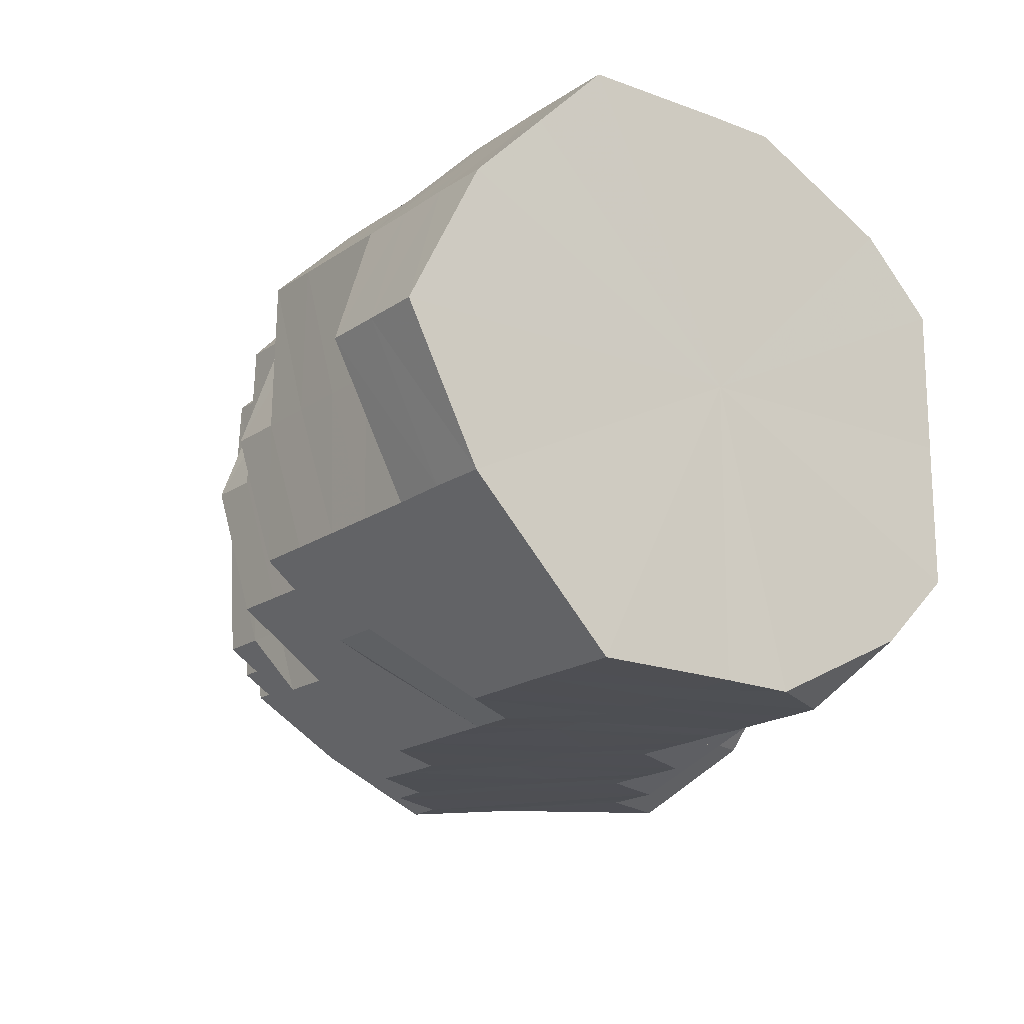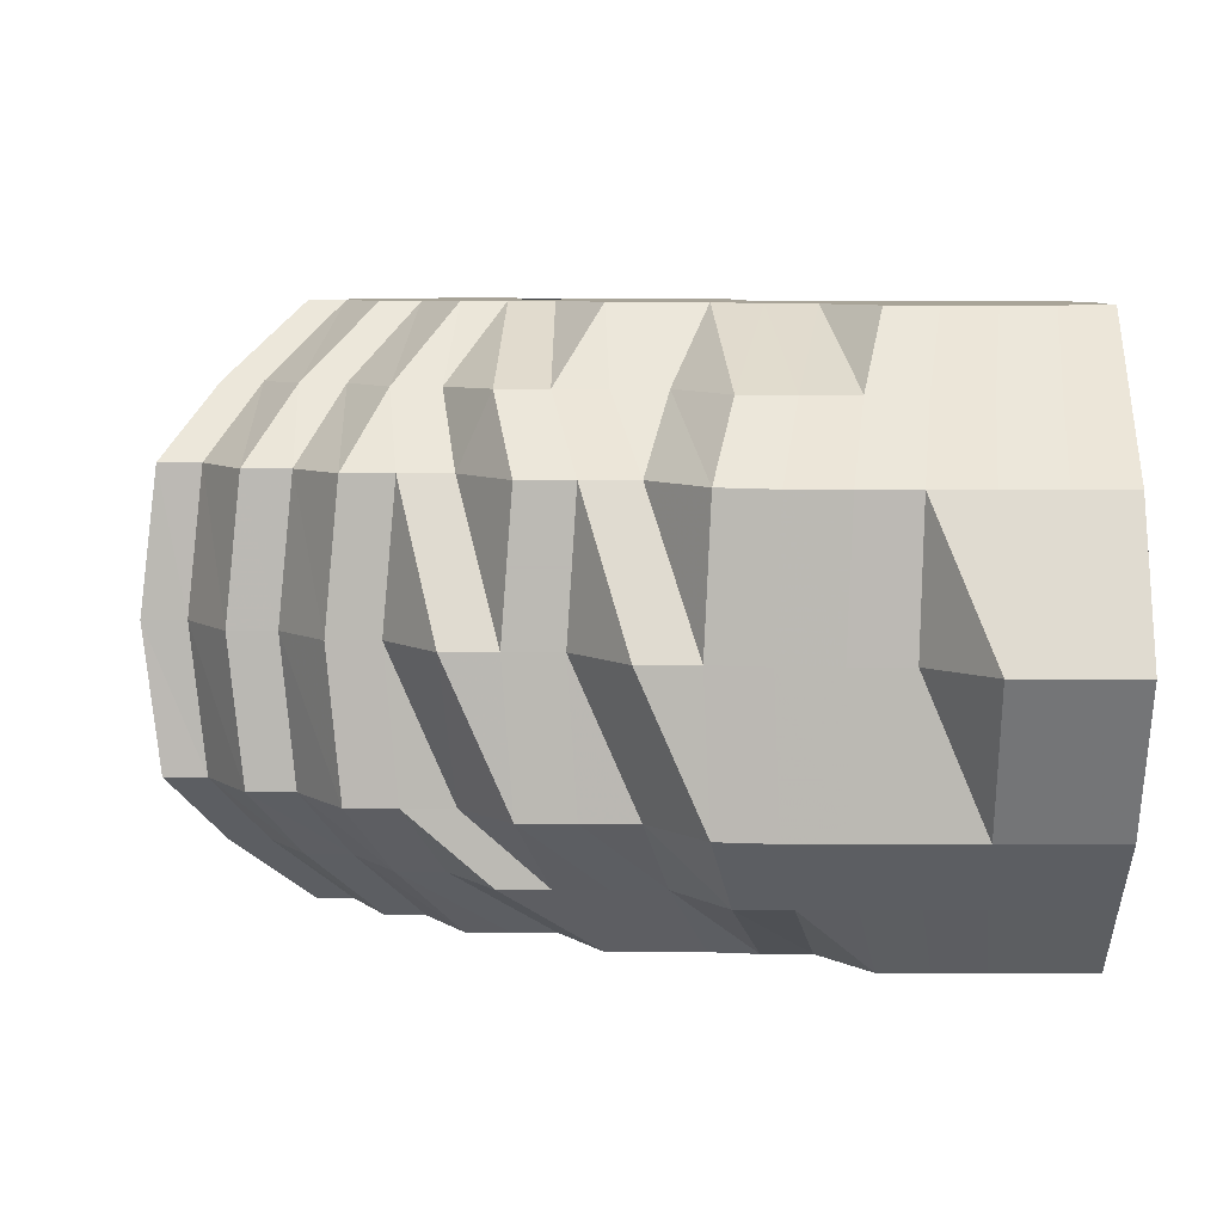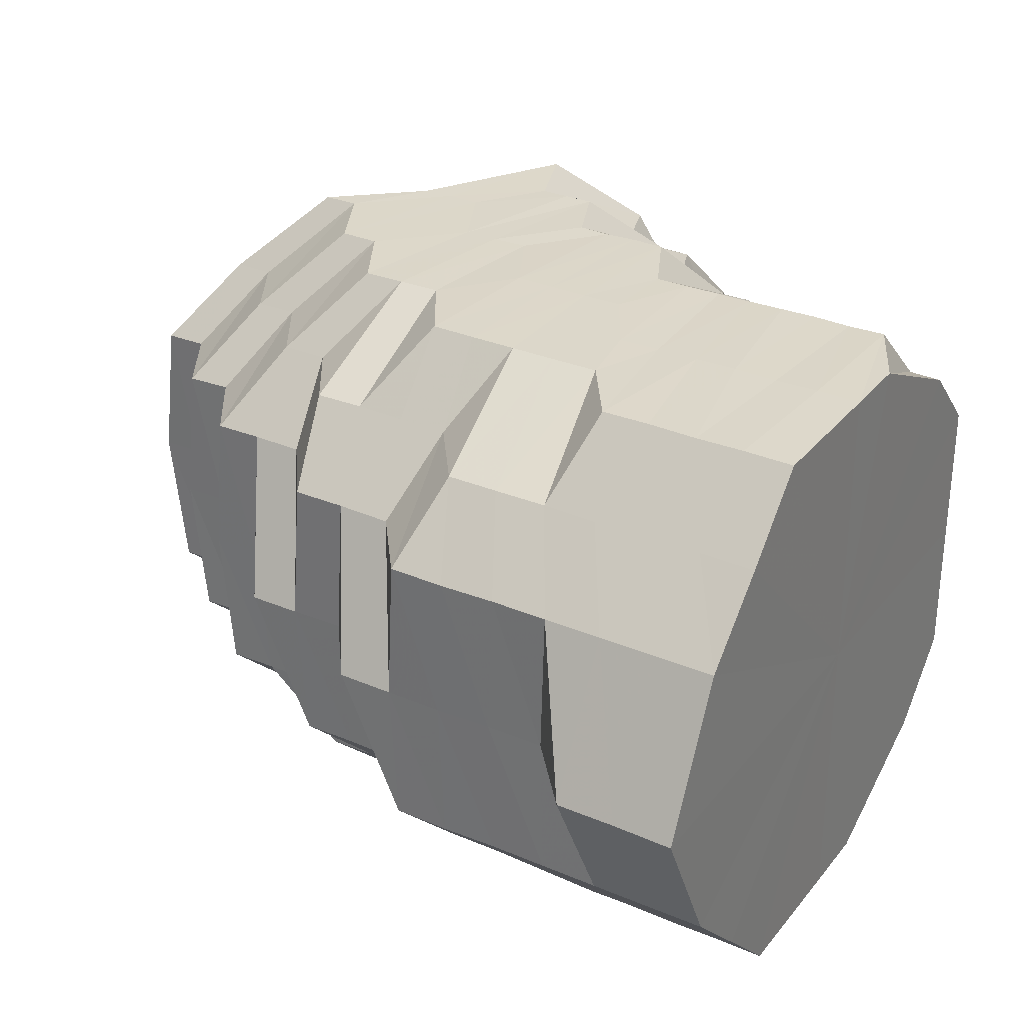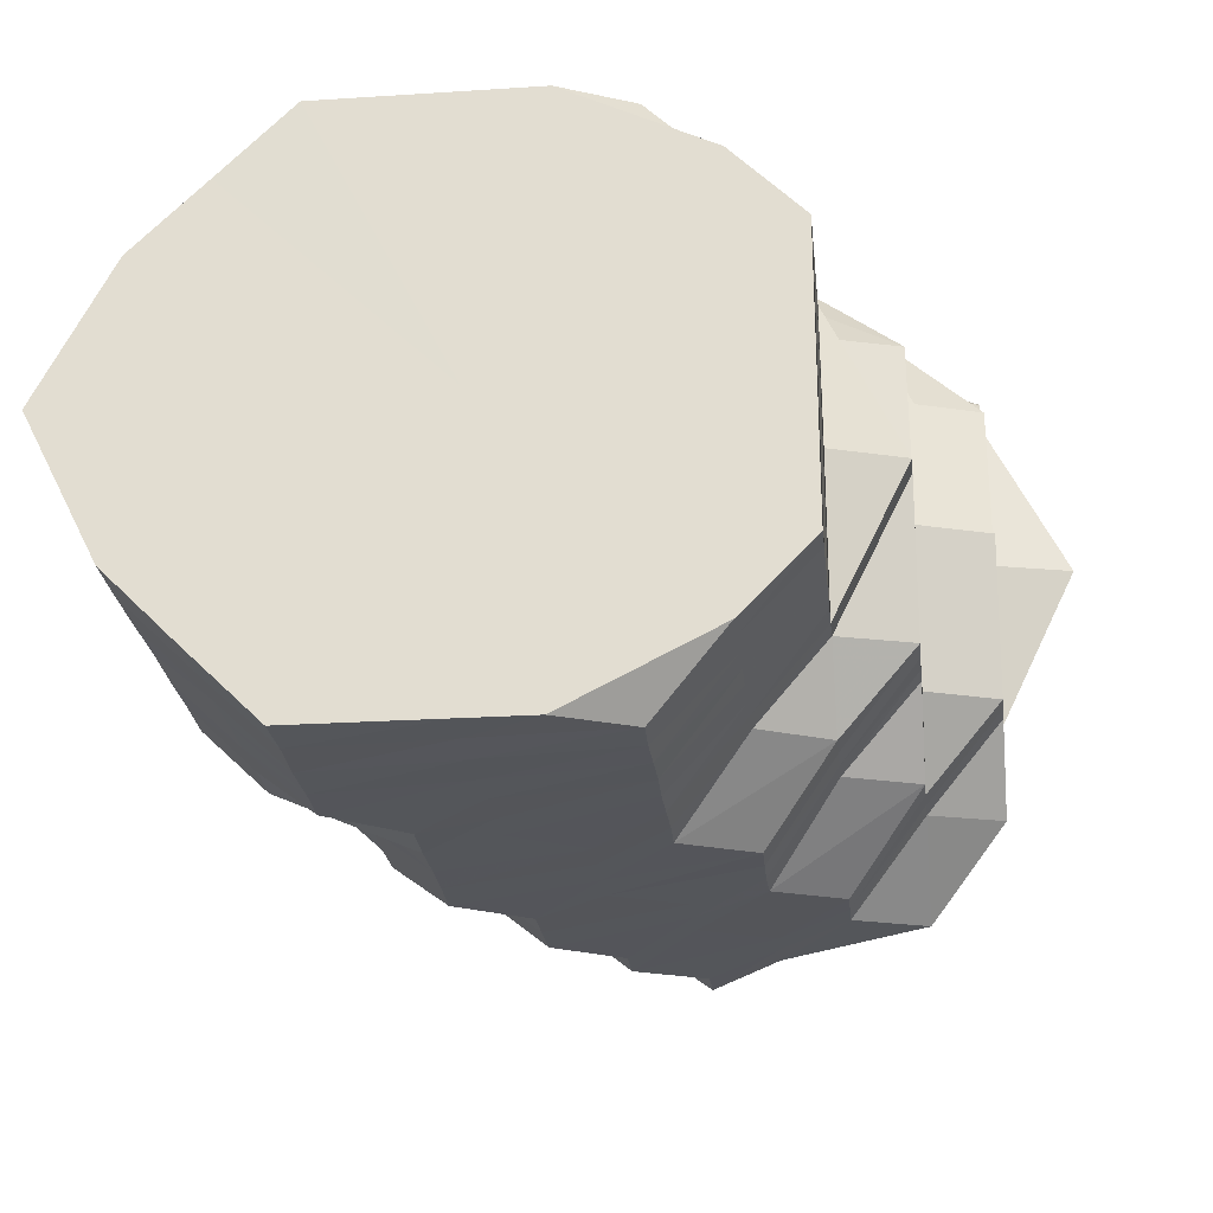
<metadata>
{"format":"obj","ext":"obj","renderer":"f3d","projection":"perspective","resolution":1024,"background":"white","views":[{"elev":-18.1,"azim":-36.9,"up":"+Y"},{"elev":6.9,"azim":-89.5,"up":"+Y"},{"elev":30.5,"azim":-58.8,"up":"+Y"},{"elev":-25.1,"azim":6.4,"up":"+Y"}]}
</metadata>
<code>
o 26898
v 2250 1879 16.69
v 2250 1879 16.69
v 2250 1879 16.69
v 2250 1879 16.69
v 2250 1879 16.69
v 2250 1879 16.69
v 2250 1879 16.69
v 2250 1879 16.69
v 2250 1879 16.69
v 2250 1879 16.68
v 2250 1879 16.68
v 2250 1879 16.68
v 2250 1879 16.68
v 2250 1879 16.67
v 2250 1879 16.69
v 2250 1879 16.69
v 2250 1879 16.69
v 2250 1879 16.67
v 2250 1879 16.68
v 2250 1879 16.67
v 2250 1879 16.69
v 2250 1879 16.69
v 2250 1879 16.69
v 2250 1879 16.68
v 2250 1879 16.67
v 2250 1879 16.69
v 2250 1879 16.69
v 2250 1879 16.69
v 2250 1879 16.68
v 2250 1879 16.68
v 2250 1879 16.69
v 2250 1879 16.69
v 2250 1879 16.69
v 2250 1879 16.68
v 2250 1879 16.68
v 2250 1879 16.69
v 2250 1879 16.69
v 2250 1879 16.69
v 2250 1879 16.69
v 2250 1879 16.68
v 2250 1879 16.69
v 2250 1879 16.69
v 2250 1879 16.69
v 2250 1879 16.69
v 2250 1879 16.68
v 2250 1879 16.69
v 2250 1879 16.69
v 2250 1879 16.69
v 2250 1879 16.69
v 2250 1879 16.68
v 2250 1879 16.69
v 2250 1879 16.69
v 2250 1879 16.69
v 2250 1879 16.69
v 2250 1879 16.68
v 2250 1879 16.69
v 2250 1879 16.69
v 2250 1879 16.69
v 2250 1879 16.69
v 2250 1879 16.69
v 2250 1879 16.69
v 2250 1879 16.69
v 2250 1879 16.68
v 2250 1879 16.68
v 2250 1879 16.68
v 2250 1879 16.69
v 2250 1879 16.69
v 2250 1879 16.69
v 2250 1879 16.69
v 2250 1879 16.69
v 2250 1879 16.68
v 2250 1879 16.68
v 2250 1879 16.69
v 2250 1879 16.69
v 2250 1879 16.69
v 2250 1879 16.69
v 2250 1879 16.69
v 2250 1879 16.68
v 2250 1879 16.67
v 2250 1879 16.67
v 2250 1879 16.67
v 2250 1879 16.66
v 2250 1879 16.66
v 2250 1879 16.66
v 2250 1879 16.67
v 2250 1879 16.65
v 2250 1879 16.66
v 2250 1879 16.65
v 2250 1879 16.65
v 2250 1879 16.66
v 2250 1879 16.66
v 2250 1879 16.67
v 2250 1879 16.66
v 2250 1879 16.67
v 2250 1879 16.66
v 2250 1879 16.67
v 2250 1879 16.67
v 2250 1879 16.68
v 2250 1879 16.67
v 2250 1879 16.68
v 2250 1879 16.67
v 2250 1879 16.68
v 2250 1879 16.68
v 2250 1879 16.68
v 2250 1879 16.67
v 2250 1879 16.68
v 2250 1879 16.67
v 2250 1879 16.67
v 2250 1879 16.67
v 2250 1879 16.67
v 2250 1879 16.66
v 2250 1879 16.66
v 2250 1879 16.66
v 2250 1879 16.65
v 2250 1879 16.65
v 2250 1879 16.65
v 2250 1879 16.66
v 2250 1879 16.64
v 2250 1879 16.65
v 2250 1879 16.64
v 2250 1879 16.64
v 2250 1879 16.65
v 2250 1879 16.64
v 2250 1879 16.65
v 2250 1879 16.64
v 2250 1879 16.65
v 2250 1879 16.65
v 2250 1879 16.66
v 2250 1879 16.65
v 2250 1879 16.66
v 2250 1879 16.66
v 2250 1879 16.67
v 2250 1879 16.66
v 2250 1879 16.67
v 2250 1879 16.67
v 2250 1879 16.67
v 2250 1879 16.67
v 2250 1879 16.67
v 2250 1879 16.67
v 2250 1879 16.67
v 2250 1879 16.66
v 2250 1879 16.66
v 2250 1879 16.66
v 2250 1879 16.65
v 2250 1879 16.65
v 2250 1879 16.64
v 2250 1879 16.64
v 2250 1879 16.65
v 2250 1879 16.65
v 2250 1879 16.63
v 2250 1879 16.63
v 2250 1879 16.63
v 2250 1879 16.62
v 2250 1879 16.63
v 2250 1879 16.62
v 2250 1879 16.63
v 2250 1879 16.62
v 2250 1879 16.64
v 2250 1879 16.63
v 2250 1879 16.64
v 2250 1879 16.63
v 2250 1879 16.65
v 2250 1879 16.64
v 2250 1879 16.65
v 2250 1879 16.65
v 2250 1879 16.66
v 2250 1879 16.66
v 2250 1879 16.66
v 2250 1879 16.66
v 2250 1879 16.66
v 2250 1879 16.66
v 2250 1879 16.66
v 2250 1879 16.66
v 2250 1879 16.66
v 2250 1879 16.66
v 2250 1879 16.65
v 2250 1879 16.64
v 2250 1879 16.64
v 2250 1879 16.63
v 2250 1879 16.64
v 2250 1879 16.65
v 2250 1879 16.63
v 2250 1879 16.62
v 2250 1879 16.62
v 2250 1879 16.62
v 2250 1879 16.62
v 2250 1879 16.61
v 2250 1879 16.62
v 2250 1879 16.61
v 2250 1879 16.62
v 2250 1879 16.61
v 2250 1879 16.62
v 2250 1879 16.62
v 2250 1879 16.63
v 2250 1879 16.62
v 2250 1879 16.64
v 2250 1879 16.63
v 2250 1879 16.64
v 2250 1879 16.64
v 2250 1879 16.65
v 2250 1879 16.65
v 2250 1879 16.66
v 2250 1879 16.65
v 2250 1879 16.66
v 2250 1879 16.65
v 2250 1879 16.66
v 2250 1879 16.65
v 2250 1879 16.65
v 2250 1879 16.64
v 2250 1879 16.64
v 2250 1879 16.63
v 2250 1879 16.64
v 2250 1879 16.65
v 2250 1879 16.63
v 2250 1879 16.62
v 2250 1879 16.62
v 2250 1879 16.61
v 2250 1879 16.61
v 2250 1879 16.6
v 2250 1879 16.6
v 2250 1879 16.6
v 2250 1879 16.6
v 2250 1879 16.59
v 2250 1879 16.6
v 2250 1879 16.6
v 2250 1879 16.61
v 2250 1879 16.6
v 2250 1879 16.62
v 2250 1879 16.61
v 2250 1879 16.63
v 2250 1879 16.62
v 2250 1879 16.64
v 2250 1879 16.63
v 2250 1879 16.64
v 2250 1879 16.64
v 2250 1879 16.65
v 2250 1879 16.65
v 2250 1879 16.65
v 2250 1879 16.65
v 2250 1879 16.65
v 2250 1879 16.64
v 2250 1879 16.64
v 2250 1879 16.63
v 2250 1879 16.64
v 2250 1879 16.64
v 2250 1879 16.63
v 2250 1879 16.62
v 2250 1879 16.62
v 2250 1879 16.61
v 2250 1879 16.61
v 2250 1879 16.62
v 2250 1879 16.63
v 2250 1879 16.61
v 2250 1879 16.64
v 2250 1879 16.61
v 2250 1879 16.62
v 2250 1879 16.6
v 2250 1879 16.63
v 2250 1879 16.64
v 2250 1879 16.64
v 2250 1879 16.64
v 2250 1879 16.64
v 2250 1879 16.64
v 2250 1879 16.64
v 2250 1879 16.64
v 2250 1879 16.63
v 2250 1879 16.63
v 2250 1879 16.64
v 2250 1879 16.64
v 2250 1879 16.64
v 2250 1879 16.62
v 2250 1879 16.62
v 2250 1879 16.63
v 2250 1879 16.62
v 2250 1879 16.61
v 2250 1879 16.61
v 2250 1879 16.6
v 2250 1879 16.6
v 2250 1879 16.61
v 2250 1879 16.62
v 2250 1879 16.61
v 2250 1879 16.6
v 2250 1879 16.59
v 2250 1879 16.6
v 2250 1879 16.59
v 2250 1879 16.59
v 2250 1879 16.58
v 2250 1879 16.59
v 2250 1879 16.58
v 2250 1879 16.58
v 2250 1879 16.59
v 2250 1879 16.58
v 2250 1879 16.58
v 2250 1879 16.6
v 2250 1879 16.58
v 2250 1879 16.59
v 2250 1879 16.6
v 2250 1879 16.59
v 2250 1879 16.6
v 2250 1879 16.61
v 2250 1879 16.69
v 2250 1879 16.69
v 2250 1879 16.69
v 2250 1879 16.69
v 2250 1879 16.69
v 2250 1879 16.69
v 2250 1879 16.69
v 2250 1879 16.69
v 2250 1879 16.69
v 2250 1879 16.69
v 2250 1879 16.69
v 2250 1879 16.69
v 2250 1879 16.69
v 2250 1879 16.69
v 2250 1879 16.69
v 2250 1879 16.69
f 1 2 3
f 3 4 5
f 2 4 6
f 5 7 8
f 4 7 9
f 2 10 4
f 4 11 7
f 10 11 4
f 11 12 7
f 13 10 2
f 10 14 11
f 15 13 2
f 15 2 16
f 17 15 1
f 13 18 10
f 18 14 10
f 19 13 15
f 20 18 13
f 19 20 13
f 21 19 15
f 21 15 22
f 23 21 17
f 24 19 21
f 25 20 19
f 24 25 19
f 26 24 21
f 26 21 27
f 28 26 23
f 29 24 26
f 30 25 24
f 29 30 24
f 31 29 26
f 31 26 32
f 33 31 28
f 34 29 31
f 35 30 29
f 34 35 29
f 36 34 31
f 36 31 37
f 38 36 33
f 39 34 36
f 40 35 34
f 39 40 34
f 41 39 36
f 41 36 42
f 43 41 38
f 44 39 41
f 45 40 39
f 44 45 39
f 46 44 41
f 46 41 47
f 48 46 43
f 49 44 46
f 50 45 44
f 49 50 44
f 51 49 46
f 51 46 52
f 53 51 48
f 54 49 51
f 55 50 49
f 54 55 49
f 56 54 51
f 56 51 57
f 58 56 53
f 59 60 58
f 60 56 61
f 62 54 56
f 60 62 56
f 62 63 54
f 63 55 54
f 64 62 60
f 65 63 62
f 64 65 62
f 66 64 60
f 66 60 67
f 68 66 67
f 68 67 69
f 70 66 68
f 71 64 66
f 70 71 66
f 72 65 64
f 71 72 64
f 73 70 74
f 8 75 73
f 75 70 76
f 7 75 77
f 7 12 75
f 75 78 70
f 78 71 70
f 12 78 75
f 78 79 71
f 79 72 71
f 12 80 78
f 80 79 78
f 81 80 12
f 11 81 12
f 14 81 11
f 81 82 80
f 14 83 81
f 83 82 81
f 80 84 79
f 82 84 80
f 84 85 79
f 79 85 72
f 82 86 84
f 87 83 14
f 18 87 14
f 83 88 82
f 88 86 82
f 87 89 83
f 89 88 83
f 90 87 18
f 20 90 18
f 91 89 87
f 90 91 87
f 92 90 20
f 25 92 20
f 93 91 90
f 92 93 90
f 94 92 25
f 30 94 25
f 95 93 92
f 94 95 92
f 96 94 30
f 35 96 30
f 97 95 94
f 96 97 94
f 98 96 35
f 40 98 35
f 99 97 96
f 98 99 96
f 100 98 40
f 45 100 40
f 101 99 98
f 100 101 98
f 102 100 45
f 50 102 45
f 103 101 100
f 102 103 100
f 104 102 50
f 55 104 50
f 105 103 102
f 104 105 102
f 106 104 55
f 63 106 55
f 107 105 104
f 106 107 104
f 108 106 63
f 65 108 63
f 109 107 106
f 108 109 106
f 110 108 65
f 72 110 65
f 85 110 72
f 110 111 108
f 111 109 108
f 85 112 110
f 112 111 110
f 113 112 85
f 84 113 85
f 86 113 84
f 113 114 112
f 86 115 113
f 115 114 113
f 112 116 111
f 114 116 112
f 116 117 111
f 111 117 109
f 114 118 116
f 119 115 86
f 88 119 86
f 115 120 114
f 120 118 114
f 119 121 115
f 121 120 115
f 122 119 88
f 89 122 88
f 123 121 119
f 122 123 119
f 124 122 89
f 91 124 89
f 125 123 122
f 124 125 122
f 126 124 91
f 93 126 91
f 127 125 124
f 126 127 124
f 128 126 93
f 95 128 93
f 129 127 126
f 128 129 126
f 130 128 95
f 97 130 95
f 131 129 128
f 130 131 128
f 132 130 97
f 99 132 97
f 133 131 130
f 132 133 130
f 134 132 99
f 101 134 99
f 135 133 132
f 134 135 132
f 136 134 101
f 103 136 101
f 137 135 134
f 136 137 134
f 138 136 103
f 105 138 103
f 139 137 136
f 138 139 136
f 140 138 105
f 107 140 105
f 141 139 138
f 140 141 138
f 142 140 107
f 109 142 107
f 117 142 109
f 142 143 140
f 143 141 140
f 117 144 142
f 144 143 142
f 145 144 117
f 116 145 117
f 118 145 116
f 145 146 144
f 118 147 145
f 147 146 145
f 144 148 143
f 146 148 144
f 148 149 143
f 143 149 141
f 146 150 148
f 151 147 118
f 120 151 118
f 147 152 146
f 152 150 146
f 151 153 147
f 153 152 147
f 154 151 120
f 121 154 120
f 155 153 151
f 154 155 151
f 156 154 121
f 123 156 121
f 157 155 154
f 156 157 154
f 158 156 123
f 125 158 123
f 159 157 156
f 158 159 156
f 160 158 125
f 127 160 125
f 161 159 158
f 160 161 158
f 162 160 127
f 129 162 127
f 163 161 160
f 162 163 160
f 164 162 129
f 131 164 129
f 165 163 162
f 164 165 162
f 166 164 131
f 133 166 131
f 167 165 164
f 166 167 164
f 168 166 133
f 135 168 133
f 169 167 166
f 168 169 166
f 170 168 135
f 137 170 135
f 171 169 168
f 170 171 168
f 172 170 137
f 139 172 137
f 173 171 170
f 172 173 170
f 174 172 139
f 141 174 139
f 149 174 141
f 174 175 172
f 175 173 172
f 149 176 174
f 176 175 174
f 177 176 149
f 148 177 149
f 150 177 148
f 177 178 176
f 150 179 177
f 179 178 177
f 176 180 175
f 178 180 176
f 180 181 175
f 175 181 173
f 178 182 180
f 183 179 150
f 152 183 150
f 179 184 178
f 184 182 178
f 183 185 179
f 185 184 179
f 186 183 152
f 153 186 152
f 187 185 183
f 186 187 183
f 188 186 153
f 155 188 153
f 189 187 186
f 188 189 186
f 190 188 155
f 157 190 155
f 191 189 188
f 190 191 188
f 192 190 157
f 159 192 157
f 193 191 190
f 192 193 190
f 194 192 159
f 161 194 159
f 195 193 192
f 194 195 192
f 196 194 161
f 163 196 161
f 197 195 194
f 196 197 194
f 198 196 163
f 165 198 163
f 199 197 196
f 198 199 196
f 200 198 165
f 167 200 165
f 201 199 198
f 200 201 198
f 202 200 167
f 169 202 167
f 203 201 200
f 202 203 200
f 204 202 169
f 171 204 169
f 205 203 202
f 204 205 202
f 206 204 171
f 173 206 171
f 181 206 173
f 206 207 204
f 207 205 204
f 181 208 206
f 208 207 206
f 209 208 181
f 180 209 181
f 182 209 180
f 209 210 208
f 182 211 209
f 211 210 209
f 208 212 207
f 210 212 208
f 212 213 207
f 207 213 205
f 210 214 212
f 215 211 182
f 184 215 182
f 211 216 210
f 216 214 210
f 215 217 211
f 217 216 211
f 218 215 184
f 185 218 184
f 219 217 215
f 218 219 215
f 220 218 185
f 187 220 185
f 221 219 218
f 220 221 218
f 222 220 187
f 189 222 187
f 223 221 220
f 222 223 220
f 224 222 189
f 191 224 189
f 225 223 222
f 224 225 222
f 226 224 191
f 193 226 191
f 227 225 224
f 226 227 224
f 228 226 193
f 195 228 193
f 229 227 226
f 228 229 226
f 230 228 195
f 197 230 195
f 231 229 228
f 230 231 228
f 232 230 197
f 199 232 197
f 233 231 230
f 232 233 230
f 234 232 199
f 201 234 199
f 235 233 232
f 234 235 232
f 236 234 201
f 203 236 201
f 237 235 234
f 236 237 234
f 238 236 203
f 205 238 203
f 213 238 205
f 238 239 236
f 239 237 236
f 213 240 238
f 240 239 238
f 241 240 213
f 212 241 213
f 214 241 212
f 241 242 240
f 214 243 241
f 243 242 241
f 240 244 239
f 242 244 240
f 244 245 239
f 239 245 237
f 242 246 244
f 247 243 214
f 216 247 214
f 243 248 242
f 248 246 242
f 247 249 243
f 249 248 243
f 249 250 248
f 248 251 246
f 251 252 246
f 251 252 253
f 246 252 254
f 246 254 244
f 244 254 245
f 255 256 248
f 255 256 253
f 257 255 249
f 257 255 253
f 258 259 254
f 258 259 253
f 254 260 245
f 254 261 260
f 261 262 260
f 261 262 253
f 260 262 263
f 245 260 264
f 260 263 264
f 245 264 237
f 237 264 235
f 264 265 235
f 264 263 265
f 235 265 233
f 265 266 233
f 233 266 231
f 263 267 265
f 265 267 266
f 263 268 267
f 269 270 263
f 269 270 253
f 266 271 231
f 231 271 229
f 267 272 266
f 266 272 271
f 268 273 267
f 267 273 272
f 268 273 253
f 273 274 272
f 273 274 253
f 272 274 275
f 272 275 271
f 271 276 229
f 271 275 276
f 229 276 227
f 276 277 227
f 227 277 225
f 275 278 276
f 276 278 277
f 275 279 278
f 280 281 275
f 280 281 253
f 281 282 278
f 281 282 253
f 278 283 277
f 278 284 283
f 277 285 225
f 277 283 285
f 225 285 223
f 284 286 283
f 284 286 253
f 283 287 285
f 283 286 287
f 285 288 223
f 285 287 288
f 223 288 221
f 286 289 287
f 286 289 253
f 287 290 288
f 287 289 290
f 288 291 221
f 288 290 291
f 221 291 219
f 289 292 290
f 289 292 253
f 290 293 291
f 290 292 293
f 291 294 219
f 291 293 294
f 219 294 217
f 292 295 253
f 292 295 293
f 295 296 253
f 296 297 253
f 293 295 298
f 295 296 298
f 293 298 294
f 296 297 299
f 298 296 299
f 299 297 249
f 299 249 247
f 298 299 300
f 294 298 300
f 300 299 247
f 294 300 217
f 300 247 216
f 217 300 216
f 301 302 69
f 302 303 69
f 304 301 69
f 303 305 69
f 306 304 69
f 305 307 69
f 307 308 69
f 309 306 69
f 310 309 69
f 311 310 69
f 312 311 69
f 313 312 69
f 314 313 69
f 315 314 69
f 316 315 69

</code>
